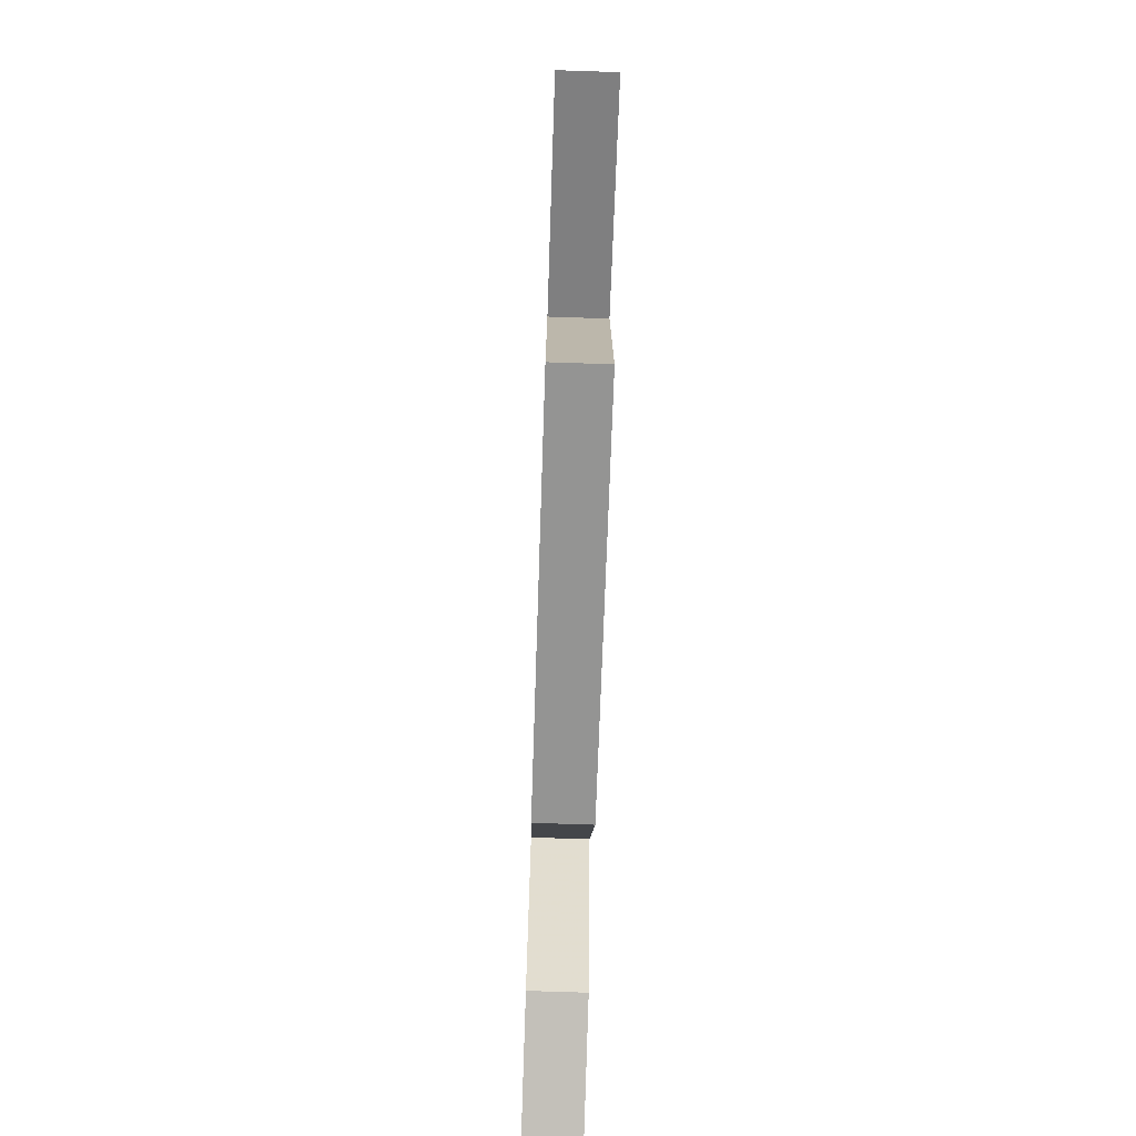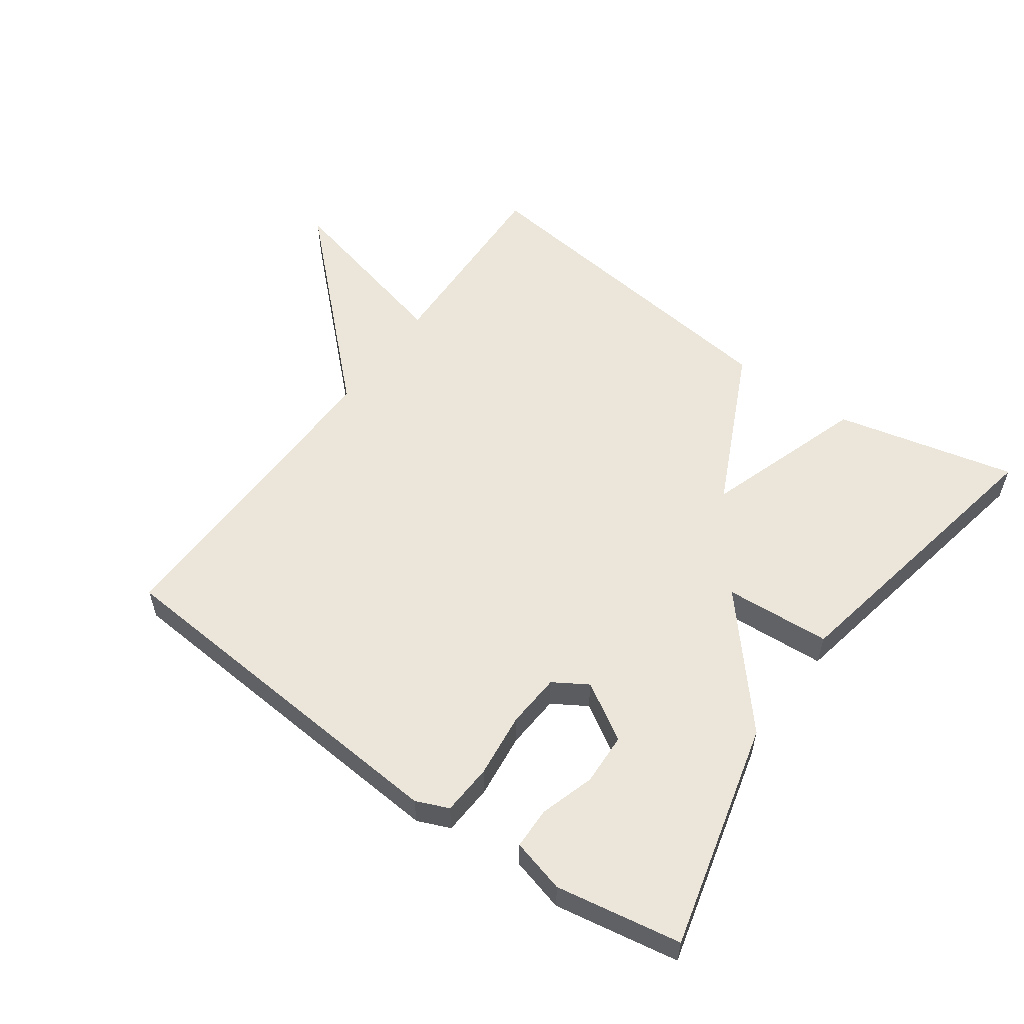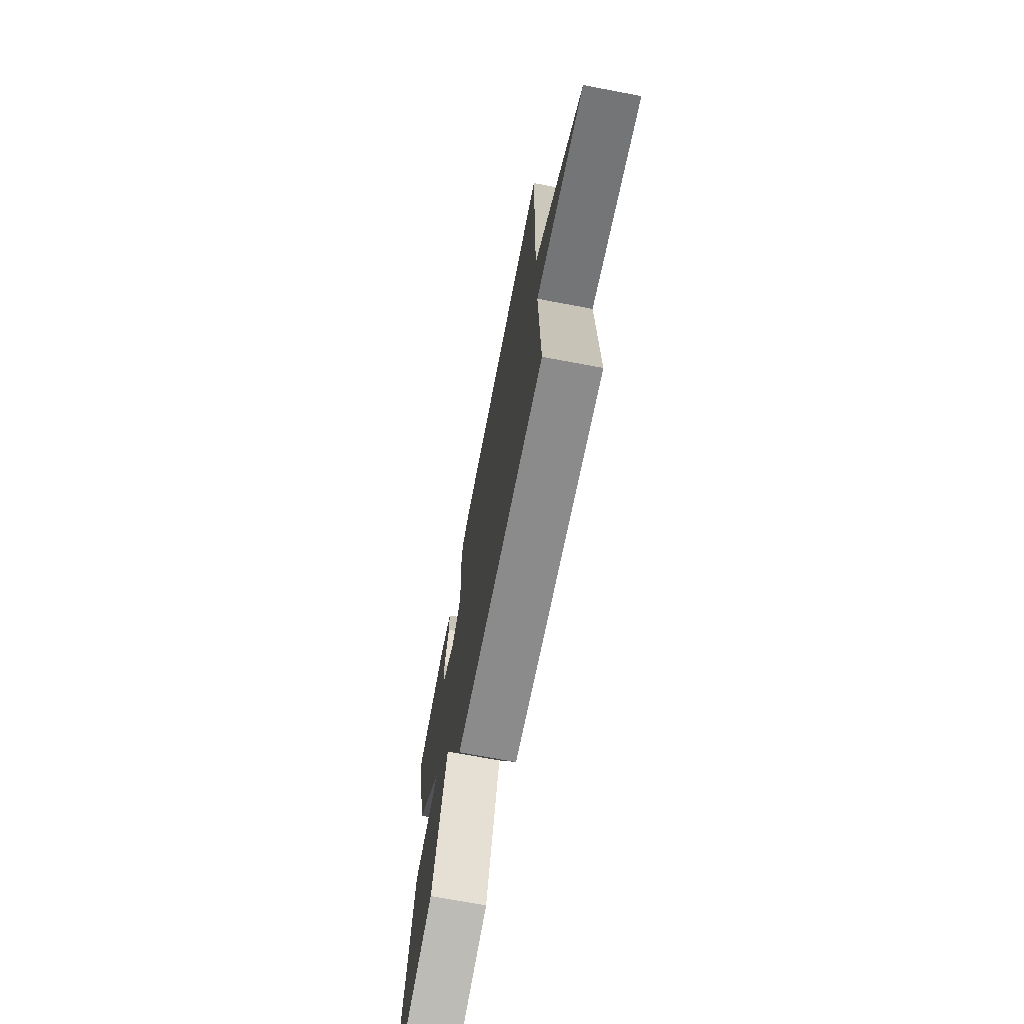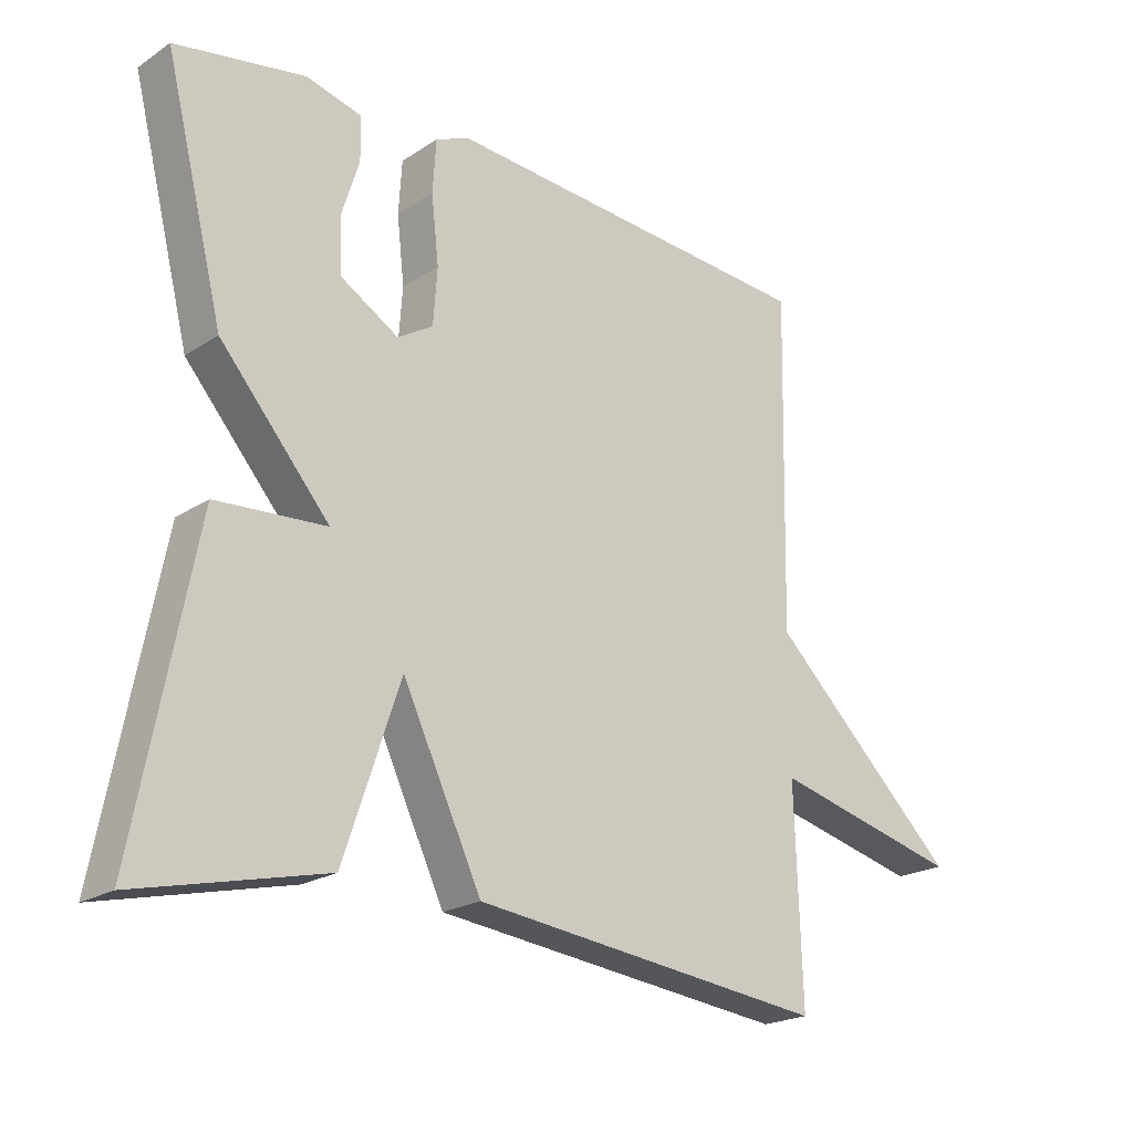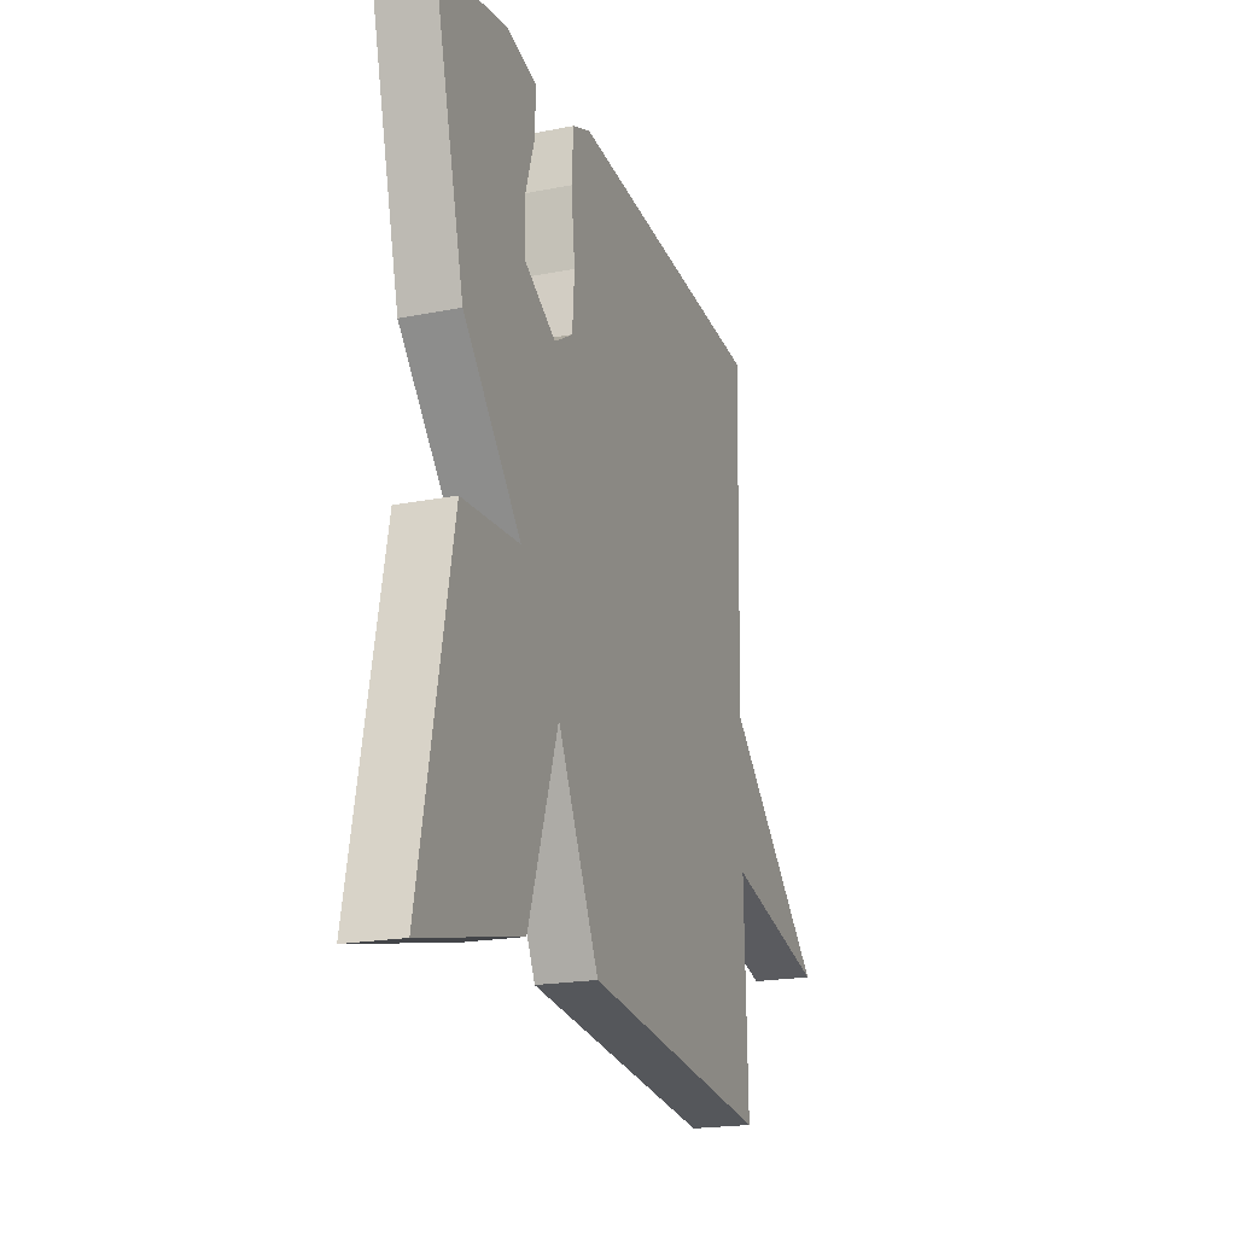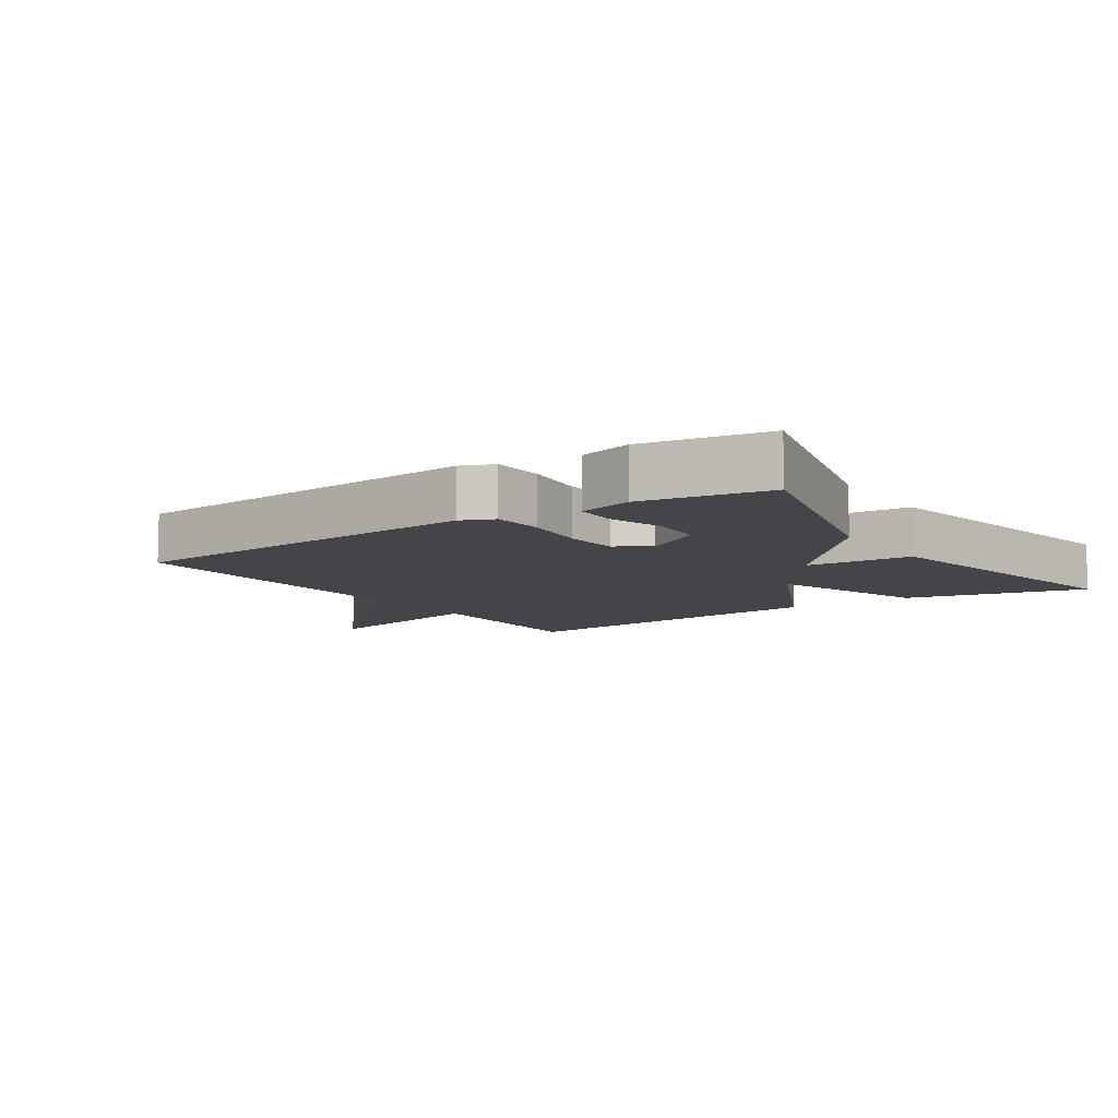
<metadata>
{"format":"obj","ext":"obj","renderer":"f3d","projection":"perspective","resolution":1024,"background":"white","views":[{"elev":-74.0,"azim":-91.9,"up":"+Z"},{"elev":56.2,"azim":35.5,"up":"+Y"},{"elev":-70.8,"azim":-100.7,"up":"+Z"},{"elev":-21.1,"azim":139.2,"up":"+Z"},{"elev":-20.2,"azim":109.8,"up":"+Z"},{"elev":-8.8,"azim":33.9,"up":"+Y"}]}
</metadata>
<code>
v -0.5 0.07 0.5
v 0.06 0.07 0.544
v 0.11 0.07 0.523
v 0.115 0.07 0.445
v 0.104 0.07 0.346
v 0.11 0.07 0.263
v 0.162 0.07 0.231
v 0.249 0.07 0.284
v 0.252 0.07 0.364
v 0.226 0.07 0.447
v 0.227 0.07 0.511
v 0.309 0.07 0.533
v 0.5 0.07 0.5
v 0.413 0.07 0.153
v 0.251 0.07 -0.037
v 0.413 0.07 -0.047
v 0.5 0.07 -0.5
v 0.224 0.07 -0.436
v 0.141 0.07 -0.189
v 0.024 0.07 -0.436
v -0.5 0.07 -0.5
v -0.49 0.07 -0.192
v -0.77 0.07 -0.263
v -0.49 0.07 0.008
v -0.5 0 0.5
v 0.06 0 0.544
v 0.11 0 0.523
v 0.115 0 0.445
v 0.104 0 0.346
v 0.11 0 0.263
v 0.162 0 0.231
v 0.249 0 0.284
v 0.252 0 0.364
v 0.226 0 0.447
v 0.227 0 0.511
v 0.309 0 0.533
v 0.5 0 0.5
v 0.413 0 0.153
v 0.251 0 -0.037
v 0.413 0 -0.047
v 0.5 0 -0.5
v 0.224 0 -0.436
v 0.141 0 -0.189
v 0.024 0 -0.436
v -0.5 0 -0.5
v -0.49 0 -0.192
v -0.77 0 -0.263
v -0.49 0 0.008
f 22 23 24
f 19 20 21 22
f 19 22 24
f 17 18 19
f 16 17 19
f 15 16 19
f 15 19 24 1
f 12 13 14
f 11 12 14
f 10 11 14
f 9 10 14
f 8 9 14 15
f 7 8 15
f 6 7 15 1
f 3 4 5
f 2 3 5
f 1 2 5
f 1 5 6
f 48 47 46
f 46 45 44 43
f 48 46 43
f 43 42 41
f 43 41 40
f 43 40 39
f 25 48 43 39
f 38 37 36
f 38 36 35
f 38 35 34
f 38 34 33
f 39 38 33 32
f 39 32 31
f 25 39 31 30
f 29 28 27
f 29 27 26
f 29 26 25
f 30 29 25
f 1 25 26 2
f 2 26 27 3
f 3 27 28 4
f 4 28 29 5
f 5 29 30 6
f 6 30 31 7
f 7 31 32 8
f 8 32 33 9
f 9 33 34 10
f 10 34 35 11
f 11 35 36 12
f 12 36 37 13
f 13 37 38 14
f 14 38 39 15
f 15 39 40 16
f 16 40 41 17
f 17 41 42 18
f 18 42 43 19
f 19 43 44 20
f 20 44 45 21
f 21 45 46 22
f 22 46 47 23
f 23 47 48 24
f 24 48 25 1

</code>
